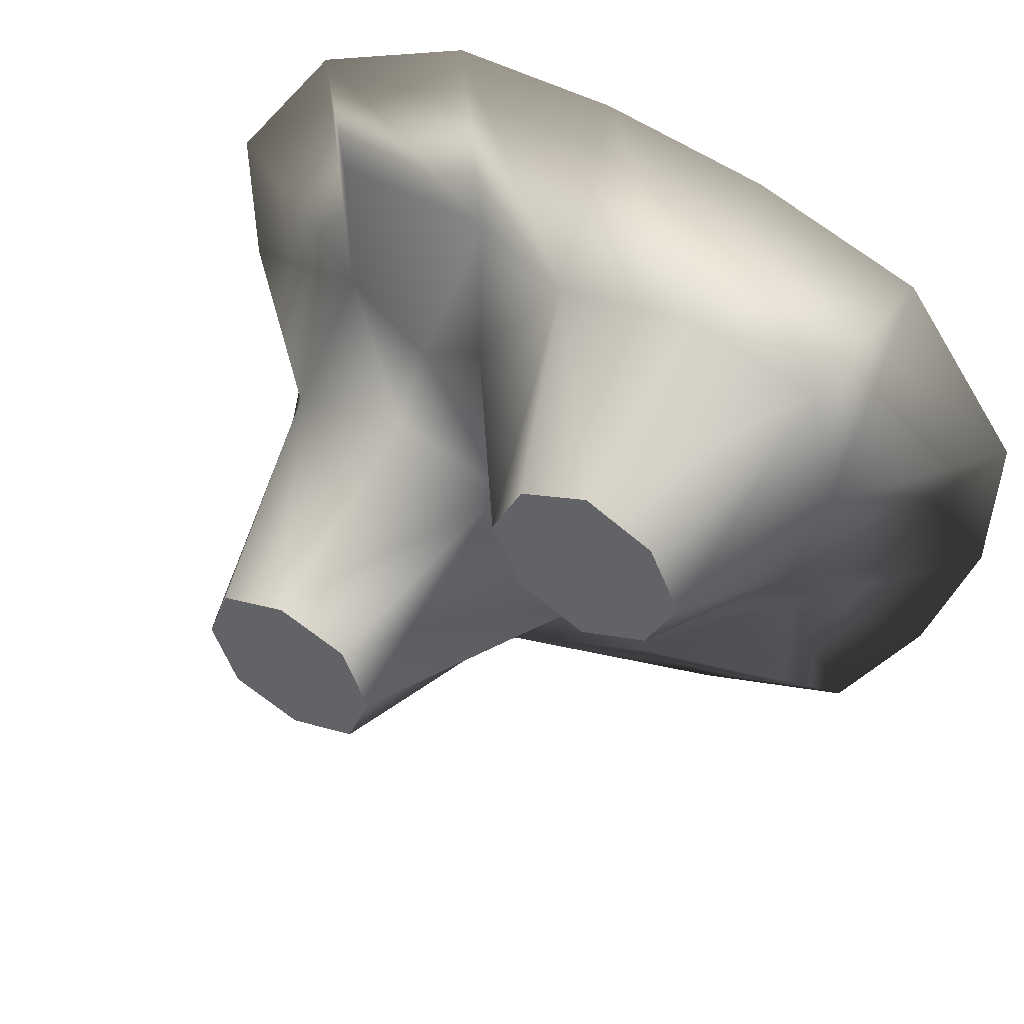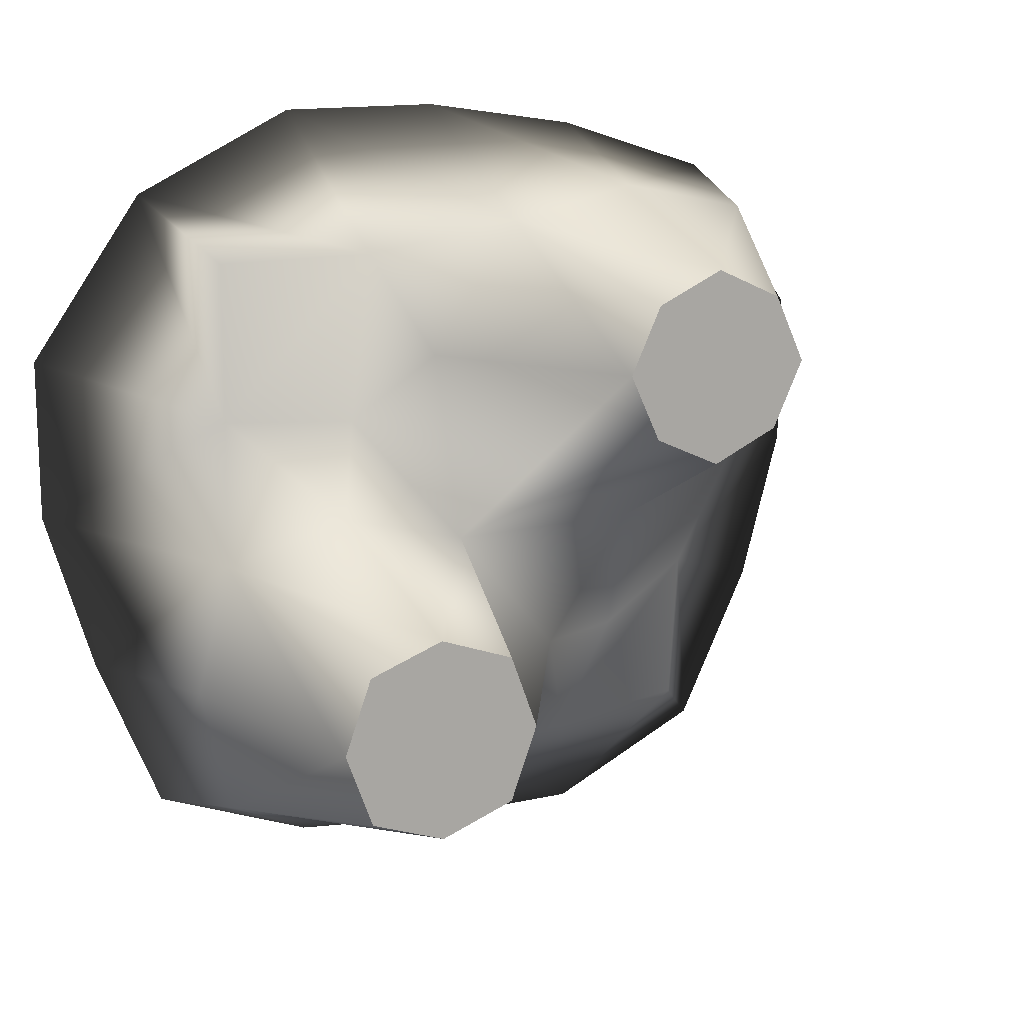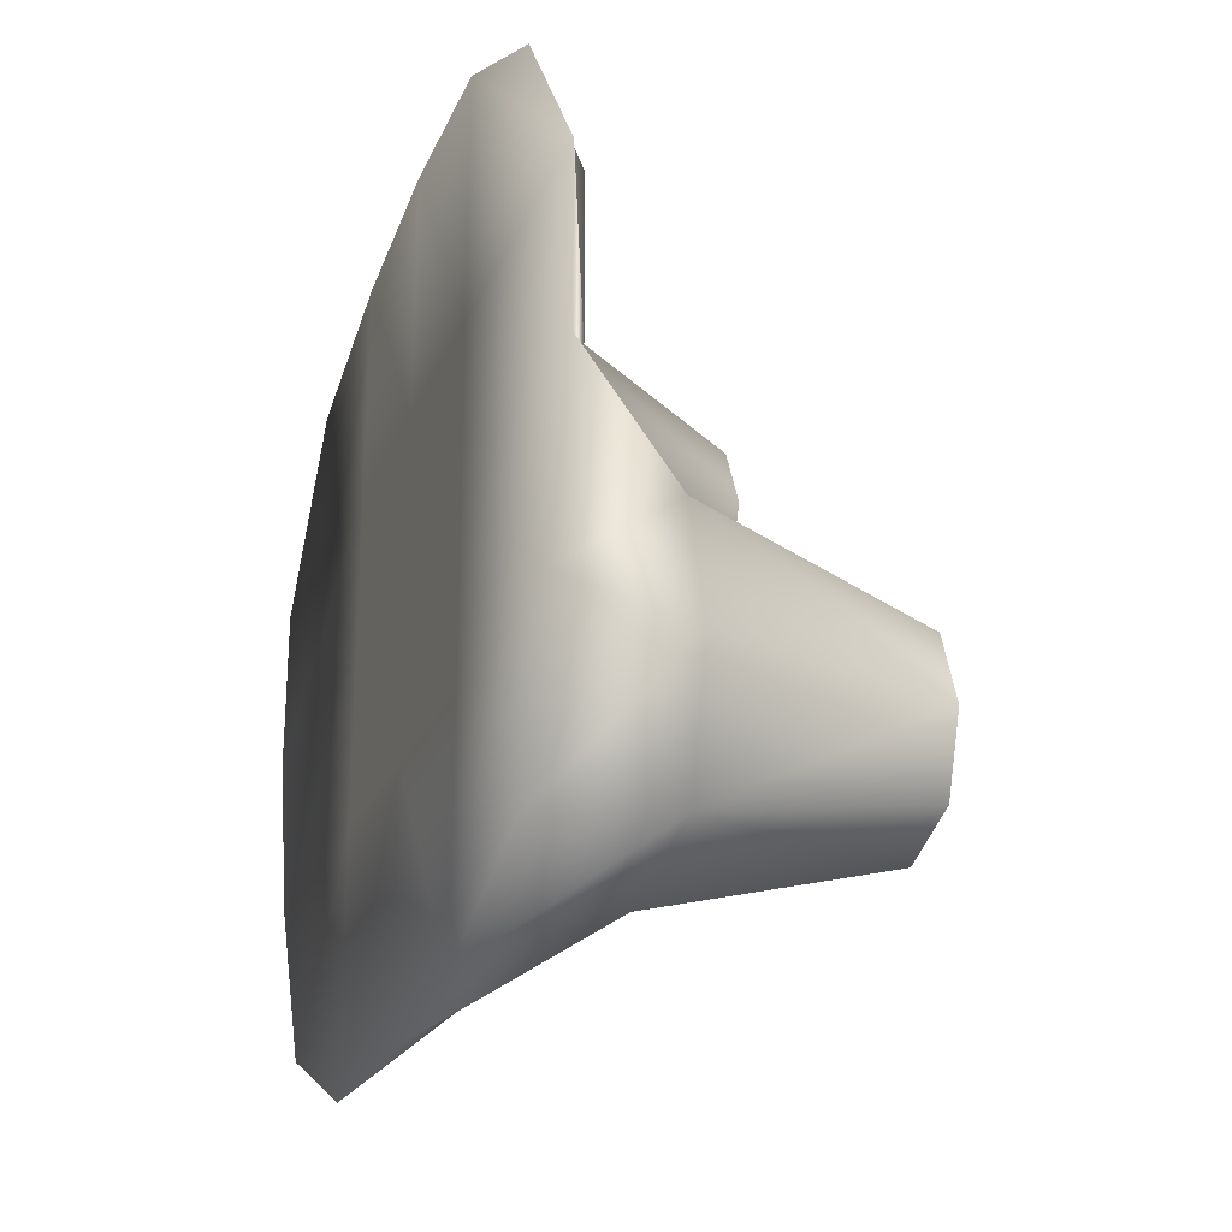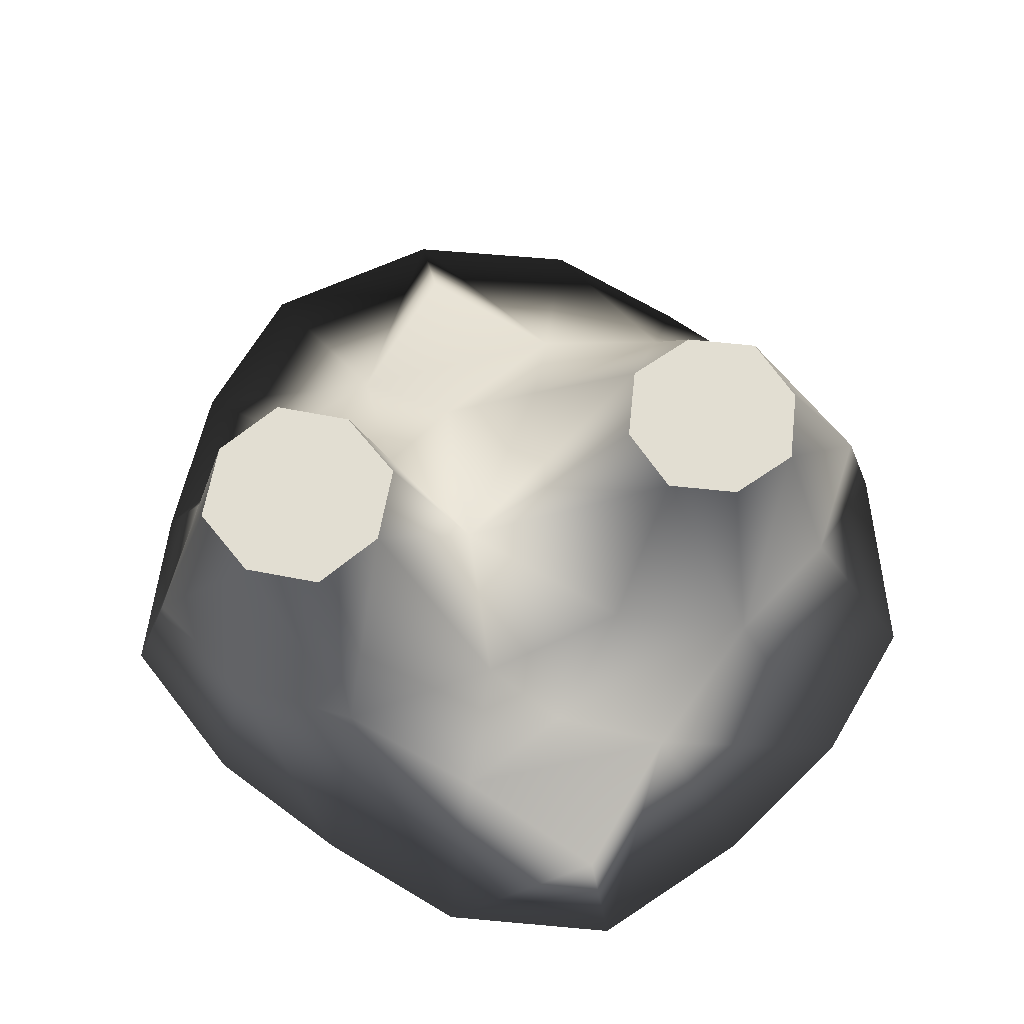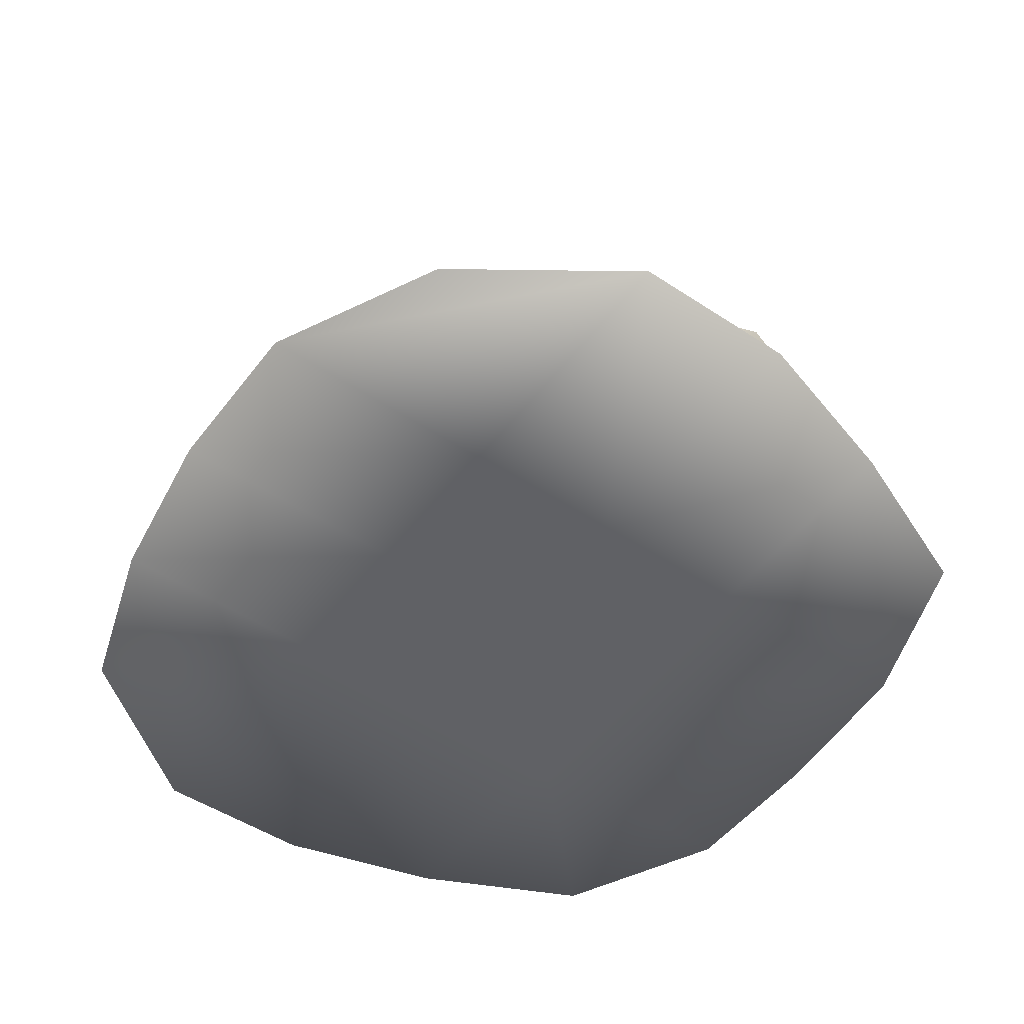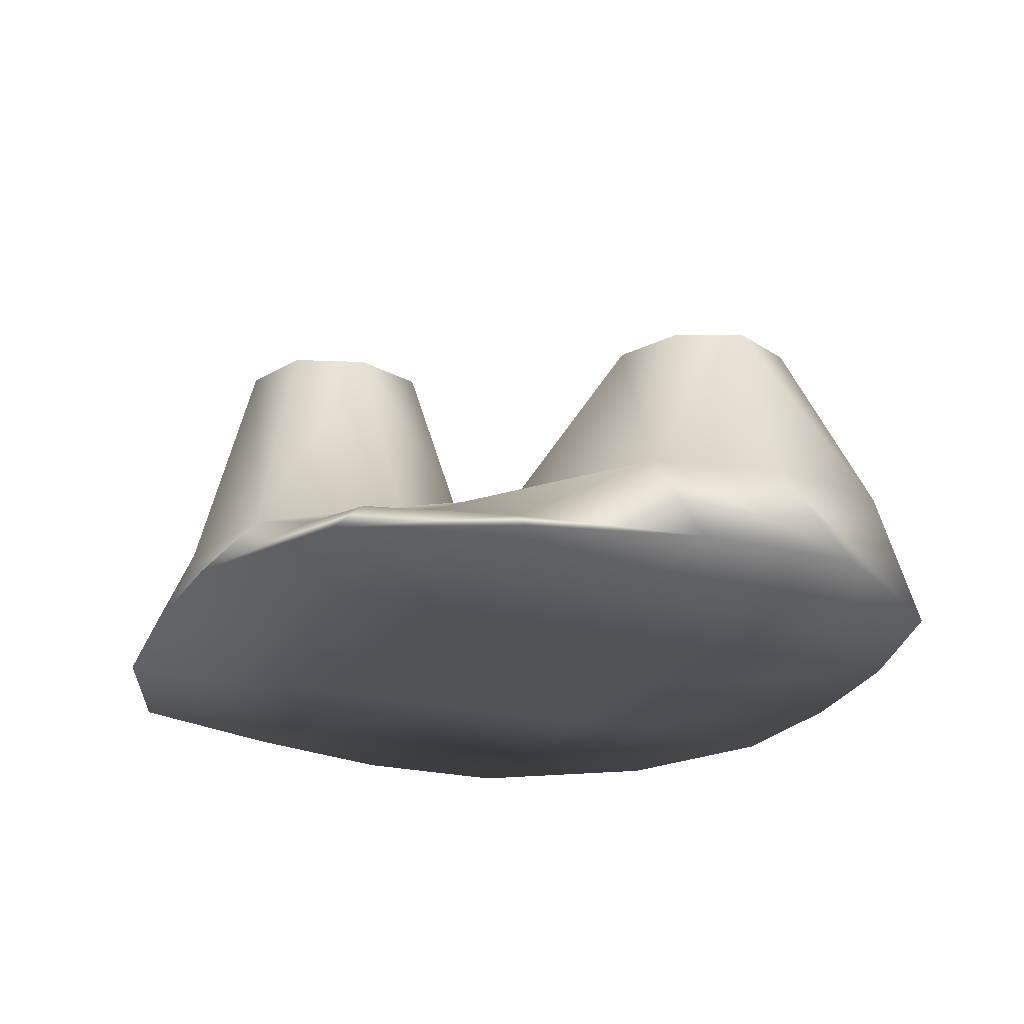
<metadata>
{"format":"obj","ext":"obj","renderer":"f3d","projection":"perspective","resolution":1024,"background":"white","views":[{"elev":50.3,"azim":-149.8,"up":"+Z"},{"elev":14.4,"azim":153.8,"up":"+Z"},{"elev":-24.8,"azim":70.6,"up":"+Z"},{"elev":68.0,"azim":-149.2,"up":"+Y"},{"elev":-50.0,"azim":54.0,"up":"+Y"},{"elev":-22.1,"azim":-114.0,"up":"+Y"}]}
</metadata>
<code>
g default
v -3.097 -0.679 10.8
v 3.097 -0.679 10.8
v -2.817 0.679 10.52
v 2.509 -0.02978 10.17
v -2.623 -0.2197 5.059
v 2.774 0.679 4.926
v -3.097 -0.679 4.603
v 3.097 -0.679 4.603
v -2.817 0.679 7.98
v 2.774 0.679 7.377
v 4.187 -0.679 7.699
v -4.253 -0.679 7.699
v 0 -0.679 11.55
v 0 -0.679 7.699
v 0 -0.679 3.858
v 0.3229 0.679 4.926
v 0.3229 0.679 7.377
v -0.2803 0.679 10.52
v 0.8527 2.913 5.455
v 0.8527 2.913 6.847
v 2.244 2.913 6.847
v 2.244 2.913 5.455
v -2.187 2.464 9.887
v -0.9094 2.464 9.887
v -0.9094 2.464 8.609
v -2.187 2.464 8.609
v -3.097 0.679 9.248
v -2.482 2.464 9.248
v -0.6146 2.464 9.248
v 0.5848 0.679 9.248
v 2.509 -0.02978 8.62
v 4.187 -0.679 9.248
v 0 -0.679 9.248
v -4.253 -0.679 9.248
v -1.548 -0.679 11.31
v -1.548 -0.679 9.248
v -1.548 -0.679 7.699
v -1.548 -0.679 3.858
v -1.074 0.1922 5.059
v -1.548 0.679 7.4
v -1.548 2.464 8.314
v -1.548 2.464 9.248
v -1.548 2.464 10.18
v -1.548 0.679 10.8
v -3.837 -0.679 6.151
v -1.548 -0.679 6.151
v 0 -0.679 6.151
v 3.728 -0.679 6.151
v 3.097 0.679 6.151
v 2.498 2.913 6.151
v 0.5992 2.913 6.151
v -0.6856 0.679 6.151
v -1.548 0.3316 6.151
v -2.623 -0.05916 6.607
v 1.548 -0.679 7.699
v 1.548 -0.679 9.248
v 1.548 -0.679 11.55
v 0.9607 -0.02978 10.17
v 1.377 0.4411 8.62
v 1.548 0.679 7.699
v 1.548 2.913 7.1
v 1.548 2.913 6.151
v 1.548 2.913 5.202
v 1.548 0.679 4.603
v 1.548 -0.679 4.009
v 1.548 -0.679 6.151
g pasted__pCube1 group2
f 18 13 57 58
f 61 62 51 20
f 15 16 64 65
f 14 47 66 55
f 10 11 48 49
f 54 45 12 9
f 17 30 59 60
f 31 32 11 10
f 55 56 33 14
f 9 12 34 27
f 36 37 14 33
f 37 46 47 14
f 38 39 16 15
f 52 53 40 17
f 41 42 29 25
f 44 35 13 18
f 51 52 17 20
f 17 60 61 20
f 10 49 50 21
f 63 64 16 19
f 43 44 18 24
f 29 30 17 25
f 17 40 41 25
f 9 27 28 26
f 28 27 3 23
f 42 43 24 29
f 18 30 29 24
f 58 59 30 18
f 2 32 31 4
f 13 33 56 57
f 35 36 33 13
f 27 34 1 3
f 34 36 35 1
f 12 37 36 34
f 45 46 37 12
f 5 39 38 7
f 9 40 53 54
f 41 40 9 26
f 28 42 41 26
f 23 43 42 28
f 3 44 43 23
f 1 35 44 3
f 7 38 46 45
f 47 46 38 15
f 65 66 47 15
f 49 48 8 6
f 50 49 6 22
f 19 51 62 63
f 16 52 51 19
f 39 53 52 16
f 54 53 39 5
f 7 45 54 5
f 32 56 55 11
f 57 56 32 2
f 58 57 2 4
f 31 59 58 4
f 60 59 31 10
f 61 60 10 21
f 50 62 61 21
f 63 62 50 22
f 6 64 63 22
f 65 64 6 8
f 48 66 65 8
f 55 66 48 11

</code>
